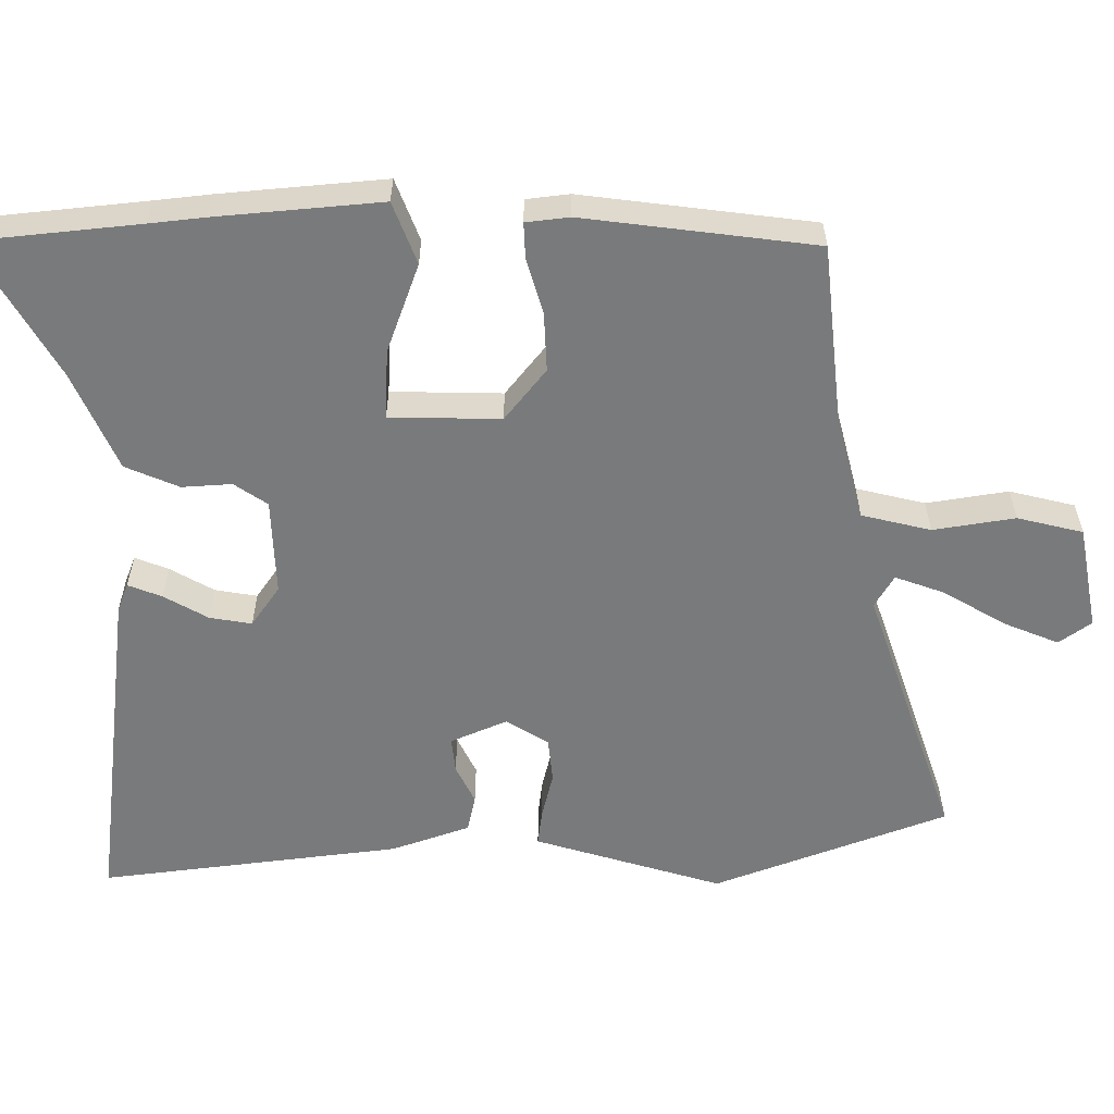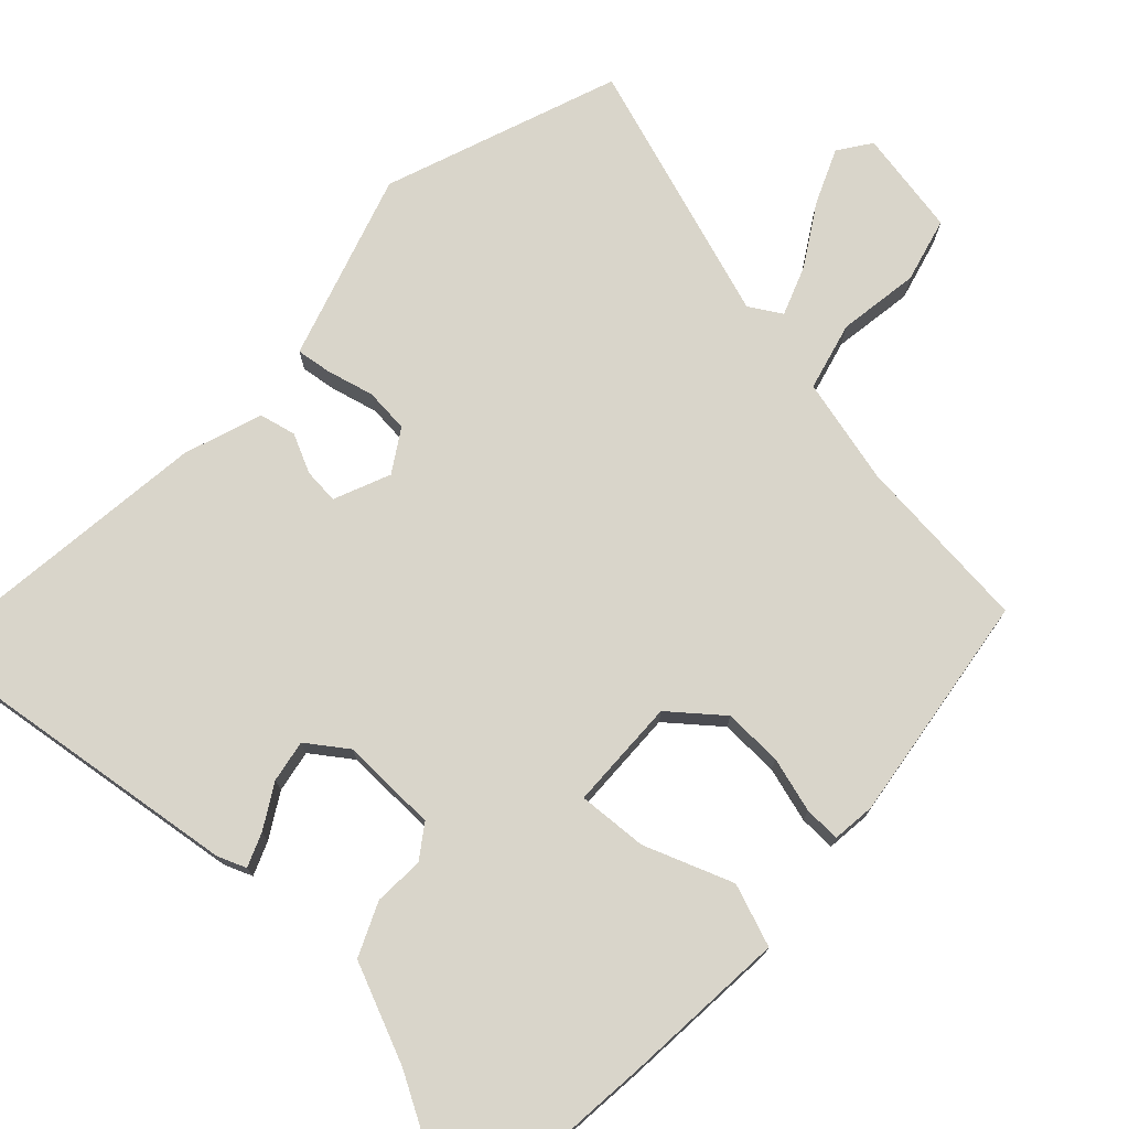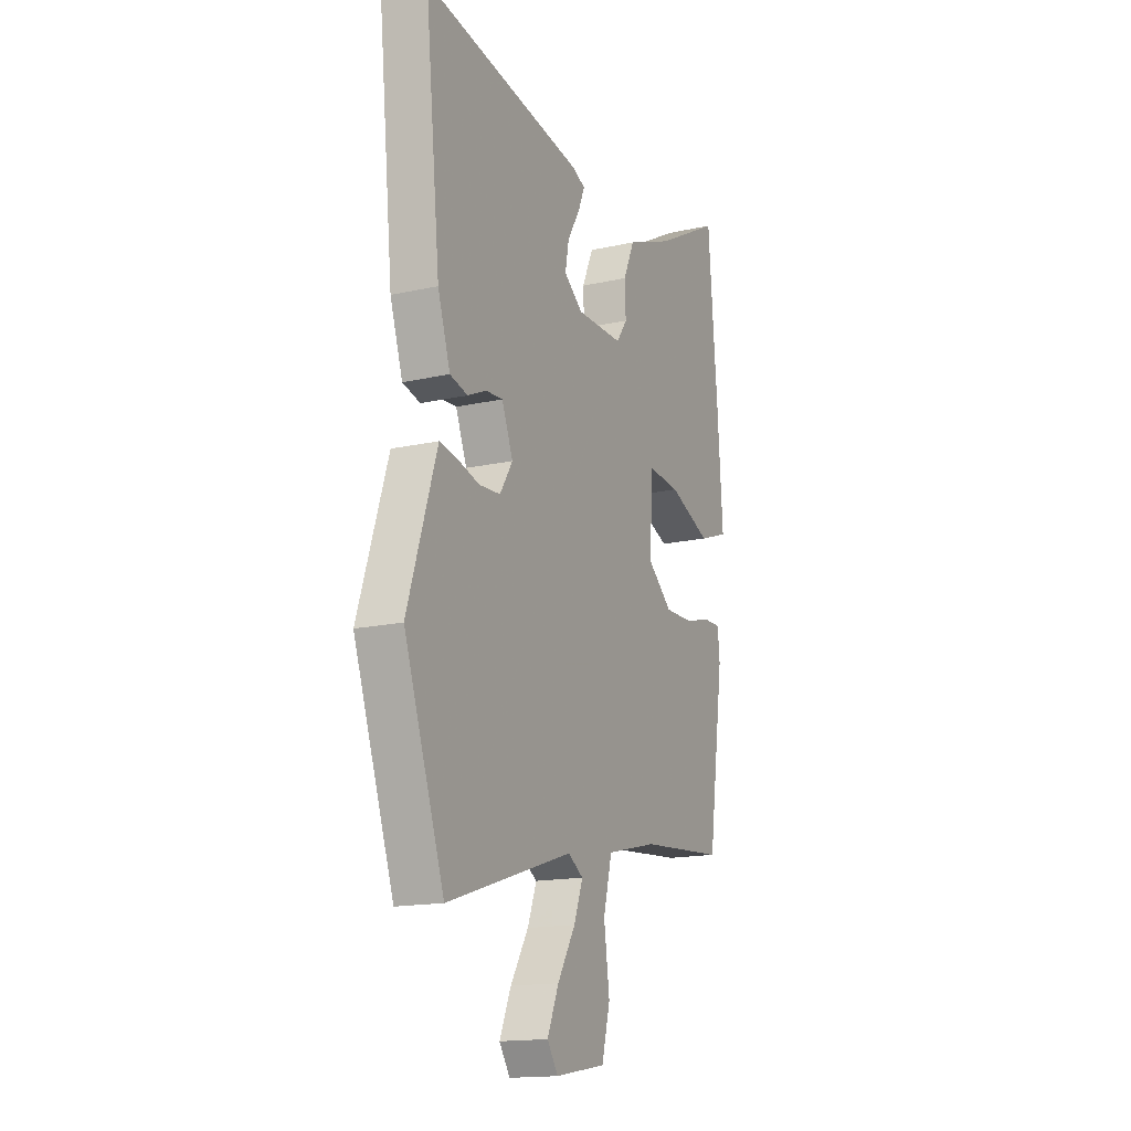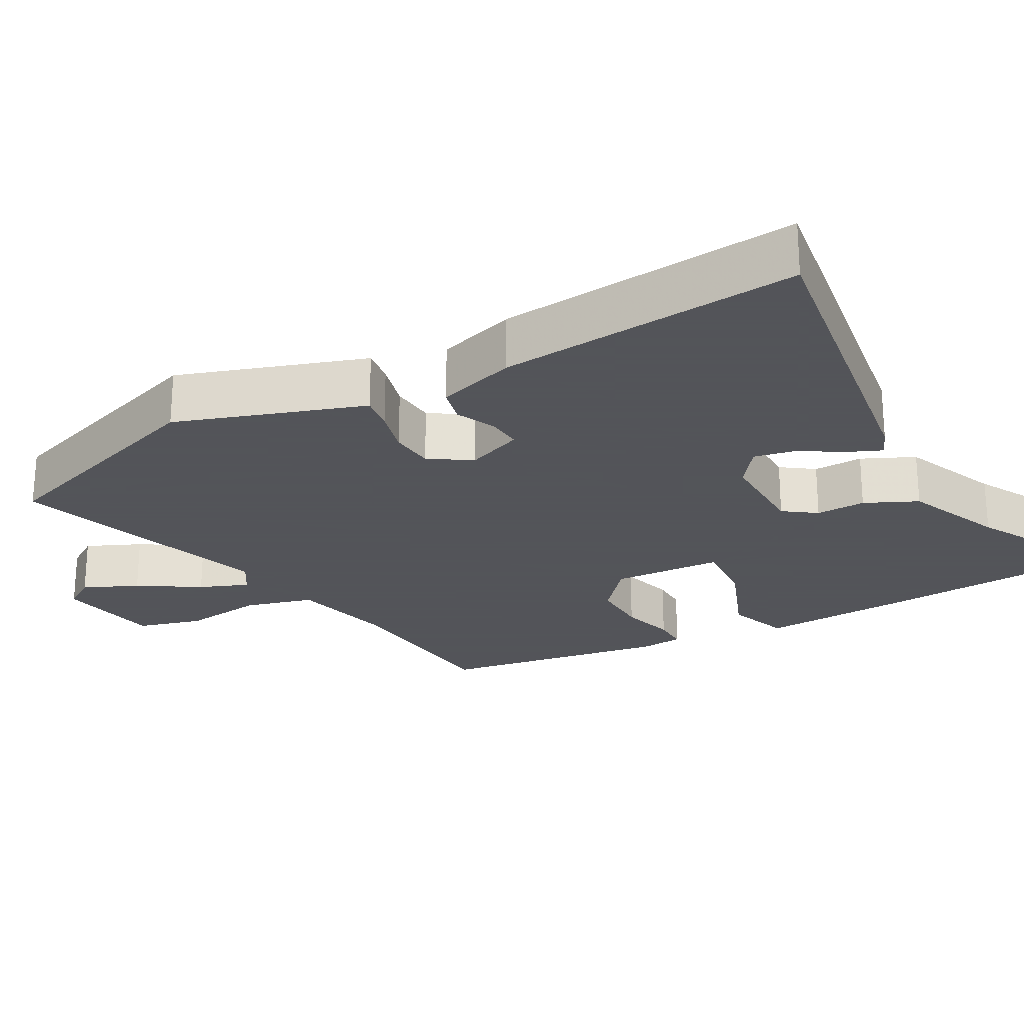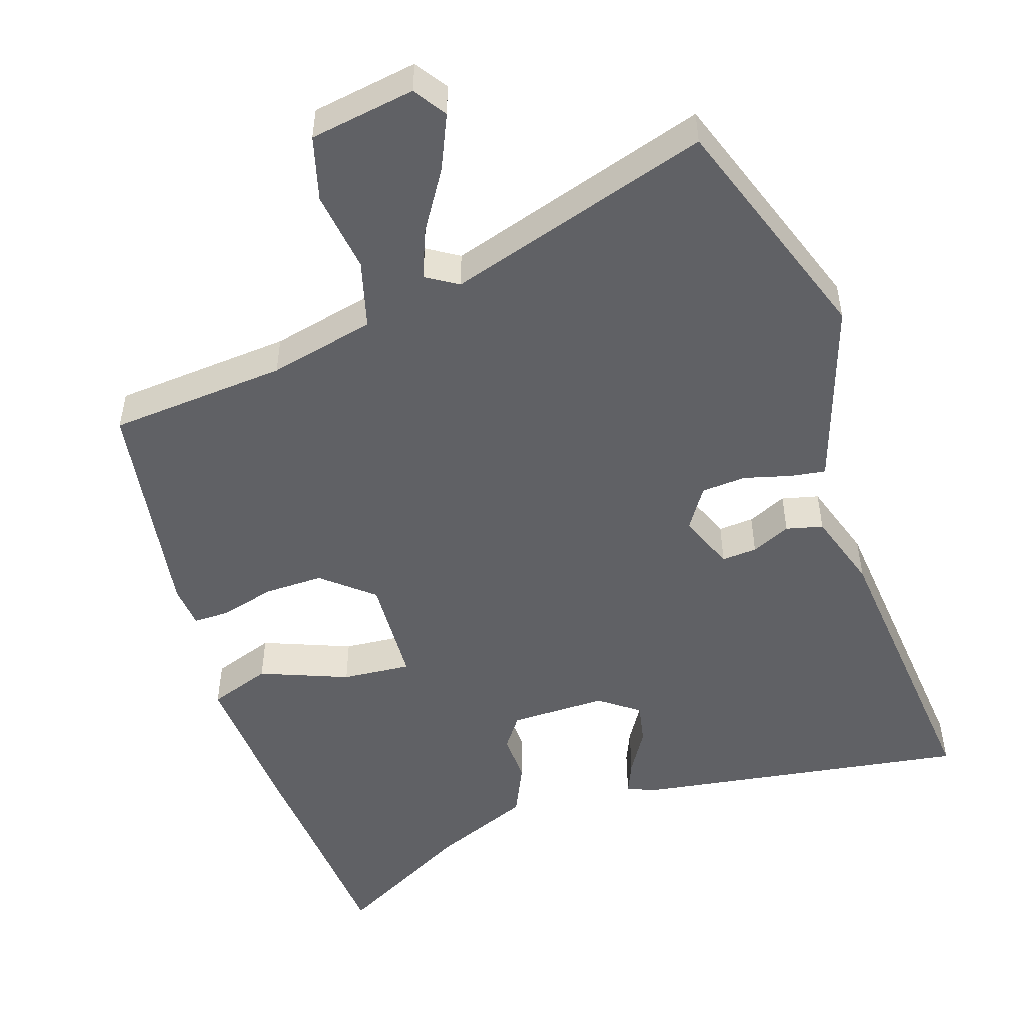
<metadata>
{"format":"obj","ext":"obj","renderer":"f3d","projection":"perspective","resolution":1024,"background":"white","views":[{"elev":-58.0,"azim":91.3,"up":"+Y"},{"elev":74.6,"azim":43.6,"up":"+Y"},{"elev":-16.3,"azim":-65.3,"up":"+Z"},{"elev":-23.9,"azim":-61.5,"up":"+Y"},{"elev":-50.4,"azim":-162.2,"up":"+Y"}]}
</metadata>
<code>
v -0.441 0.07 -0.665
v -0.557 0.07 -0.34
v -0.485 0.07 -0.118
v -0.473 0.07 -0.081
v -0.424 0.07 -0.088
v -0.359 0.07 -0.105
v -0.297 0.07 -0.1
v -0.26 0.07 -0.042
v -0.292 0.07 0.036
v -0.341 0.07 0.032
v -0.395 0.07 0.007
v -0.446 0.07 0.019
v -0.482 0.07 0.128
v -0.526 0.07 0.546
v -0.061 0.07 0.479
v -0.022 0.07 0.463
v -0.041 0.07 0.417
v -0.077 0.07 0.357
v -0.088 0.07 0.299
v -0.033 0.07 0.259
v 0.101 0.07 0.261
v 0.133 0.07 0.306
v 0.13 0.07 0.375
v 0.163 0.07 0.448
v 0.3 0.07 0.505
v 0.491 0.07 0.61
v 0.51 0.07 0.381
v 0.517 0.07 0.304
v 0.533 0.07 0.075
v 0.447 0.07 0.044
v 0.325 0.07 0.091
v 0.229 0.07 0.098
v 0.223 0.07 -0.055
v 0.293 0.07 -0.113
v 0.375 0.07 -0.111
v 0.451 0.07 -0.09
v 0.501 0.07 -0.089
v 0.507 0.07 -0.149
v 0.46 0.07 -0.468
v 0.213 0.07 -0.49
v 0.066 0.07 -0.525
v 0.041 0.07 -0.62
v 0.057 0.07 -0.733
v 0.033 0.07 -0.823
v -0.113 0.07 -0.848
v -0.144 0.07 -0.803
v -0.111 0.07 -0.727
v -0.059 0.07 -0.643
v -0.033 0.07 -0.575
v -0.077 0.07 -0.548
v -0.441 0 -0.665
v -0.557 0 -0.34
v -0.485 0 -0.118
v -0.473 0 -0.081
v -0.424 0 -0.088
v -0.359 0 -0.105
v -0.297 0 -0.1
v -0.26 0 -0.042
v -0.292 0 0.036
v -0.341 0 0.032
v -0.395 0 0.007
v -0.446 0 0.019
v -0.482 0 0.128
v -0.526 0 0.546
v -0.061 0 0.479
v -0.022 0 0.463
v -0.041 0 0.417
v -0.077 0 0.357
v -0.088 0 0.299
v -0.033 0 0.259
v 0.101 0 0.261
v 0.133 0 0.306
v 0.13 0 0.375
v 0.163 0 0.448
v 0.3 0 0.505
v 0.491 0 0.61
v 0.51 0 0.381
v 0.517 0 0.304
v 0.533 0 0.075
v 0.447 0 0.044
v 0.325 0 0.091
v 0.229 0 0.098
v 0.223 0 -0.055
v 0.293 0 -0.113
v 0.375 0 -0.111
v 0.451 0 -0.09
v 0.501 0 -0.089
v 0.507 0 -0.149
v 0.46 0 -0.468
v 0.213 0 -0.49
v 0.066 0 -0.525
v 0.041 0 -0.62
v 0.057 0 -0.733
v 0.033 0 -0.823
v -0.113 0 -0.848
v -0.144 0 -0.803
v -0.111 0 -0.727
v -0.059 0 -0.643
v -0.033 0 -0.575
v -0.077 0 -0.548
f 46 47 48
f 45 46 48
f 44 45 48
f 43 44 48
f 42 43 48
f 41 42 48 49
f 38 39 40
f 37 38 40
f 36 37 40
f 35 36 40
f 34 35 40 41
f 41 49 50
f 34 41 50
f 33 34 50
f 29 30 31
f 28 29 31
f 27 28 31
f 27 31 32
f 26 27 32
f 25 26 32
f 24 25 32
f 23 24 32
f 22 23 32
f 33 50 1
f 32 33 1
f 22 32 1
f 21 22 1
f 16 17 18
f 15 16 18
f 14 15 18
f 13 14 18
f 12 13 18
f 11 12 18
f 10 11 18
f 9 10 18 19
f 8 9 19 20
f 4 5 6
f 3 4 6
f 2 3 6
f 1 2 6
f 1 6 7
f 8 20 21
f 7 8 21
f 1 7 21
f 98 97 96
f 98 96 95
f 98 95 94
f 98 94 93
f 98 93 92
f 99 98 92 91
f 90 89 88
f 90 88 87
f 90 87 86
f 90 86 85
f 91 90 85 84
f 100 99 91
f 100 91 84
f 100 84 83
f 81 80 79
f 81 79 78
f 81 78 77
f 82 81 77
f 82 77 76
f 82 76 75
f 82 75 74
f 82 74 73
f 82 73 72
f 51 100 83
f 51 83 82
f 51 82 72
f 51 72 71
f 68 67 66
f 68 66 65
f 68 65 64
f 68 64 63
f 68 63 62
f 68 62 61
f 68 61 60
f 69 68 60 59
f 70 69 59 58
f 56 55 54
f 56 54 53
f 56 53 52
f 56 52 51
f 57 56 51
f 71 70 58
f 71 58 57
f 71 57 51
f 1 51 52 2
f 2 52 53 3
f 3 53 54 4
f 4 54 55 5
f 5 55 56 6
f 6 56 57 7
f 7 57 58 8
f 8 58 59 9
f 9 59 60 10
f 10 60 61 11
f 11 61 62 12
f 12 62 63 13
f 13 63 64 14
f 14 64 65 15
f 15 65 66 16
f 16 66 67 17
f 17 67 68 18
f 18 68 69 19
f 19 69 70 20
f 20 70 71 21
f 21 71 72 22
f 22 72 73 23
f 23 73 74 24
f 24 74 75 25
f 25 75 76 26
f 26 76 77 27
f 27 77 78 28
f 28 78 79 29
f 29 79 80 30
f 30 80 81 31
f 31 81 82 32
f 32 82 83 33
f 33 83 84 34
f 34 84 85 35
f 35 85 86 36
f 36 86 87 37
f 37 87 88 38
f 38 88 89 39
f 39 89 90 40
f 40 90 91 41
f 41 91 92 42
f 42 92 93 43
f 43 93 94 44
f 44 94 95 45
f 45 95 96 46
f 46 96 97 47
f 47 97 98 48
f 48 98 99 49
f 49 99 100 50
f 50 100 51 1

</code>
